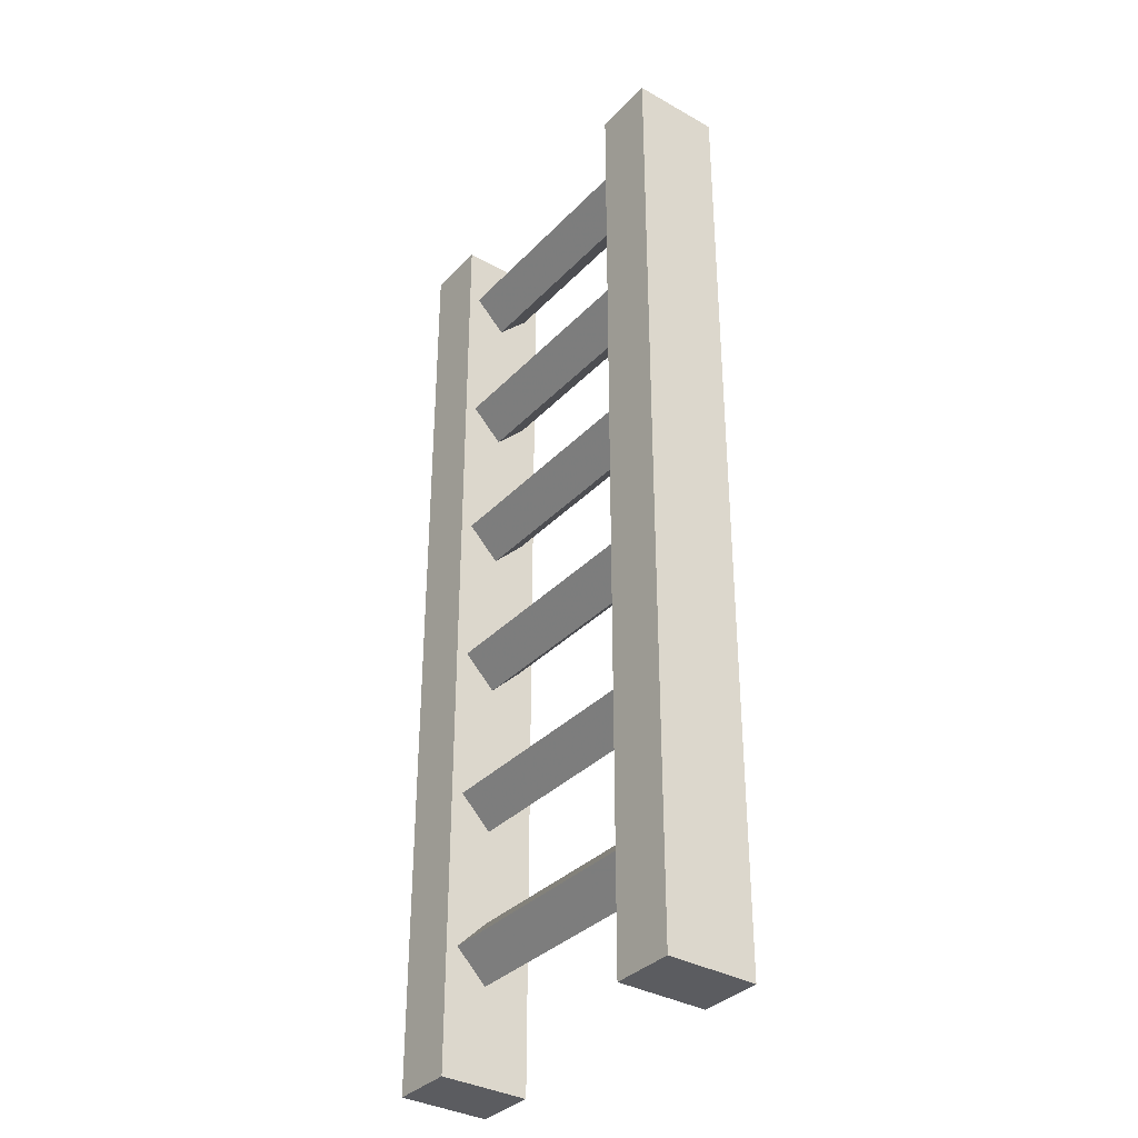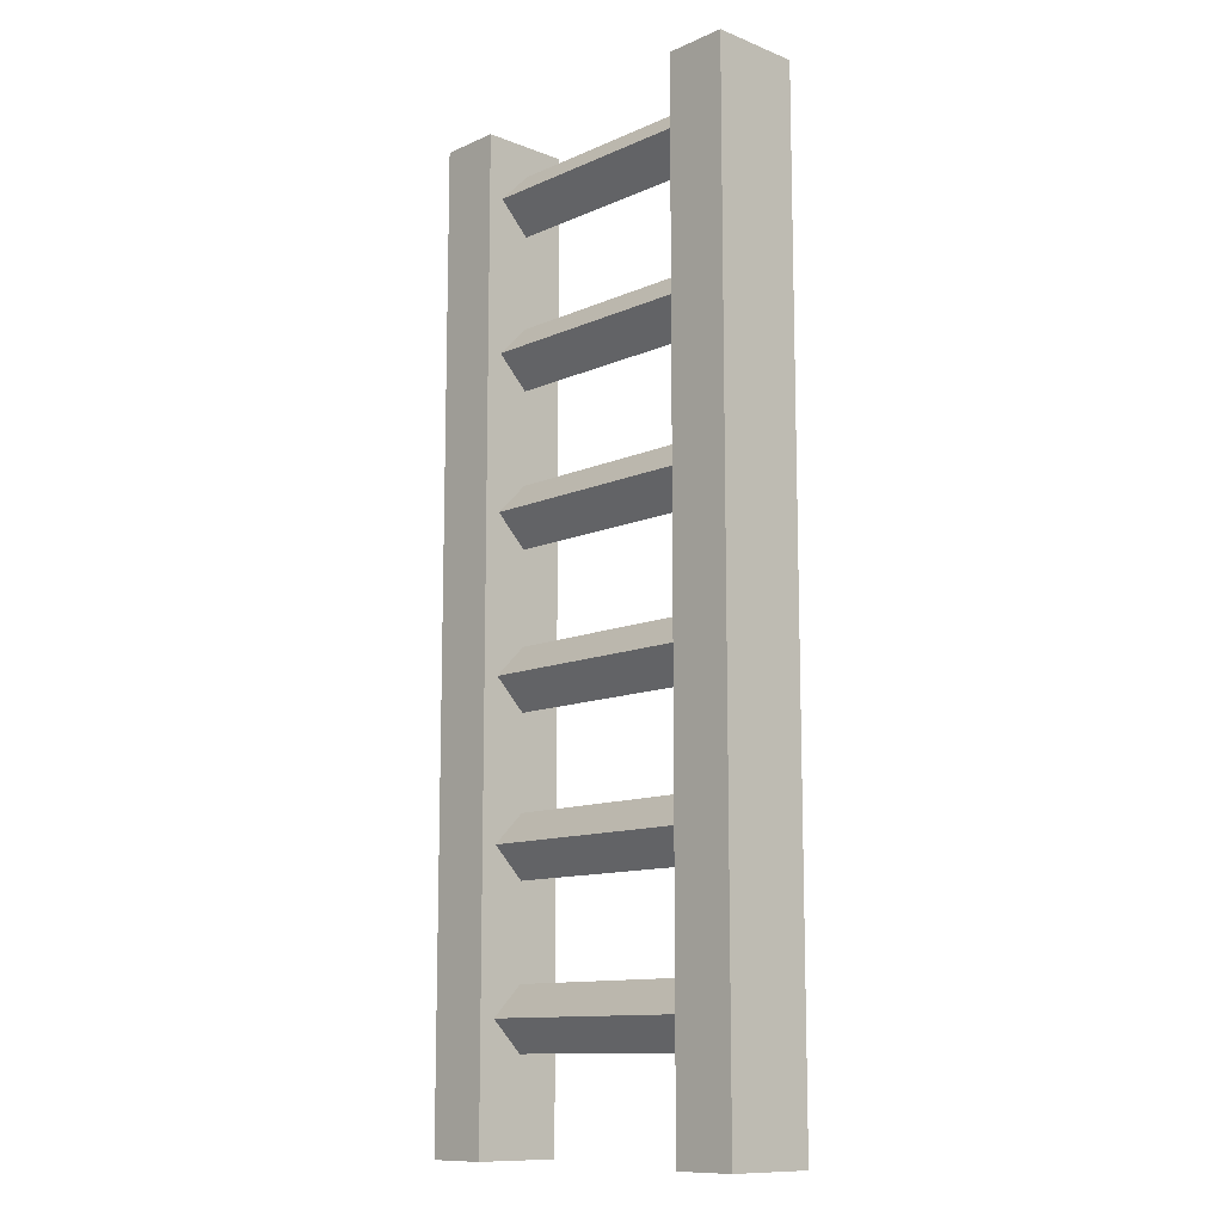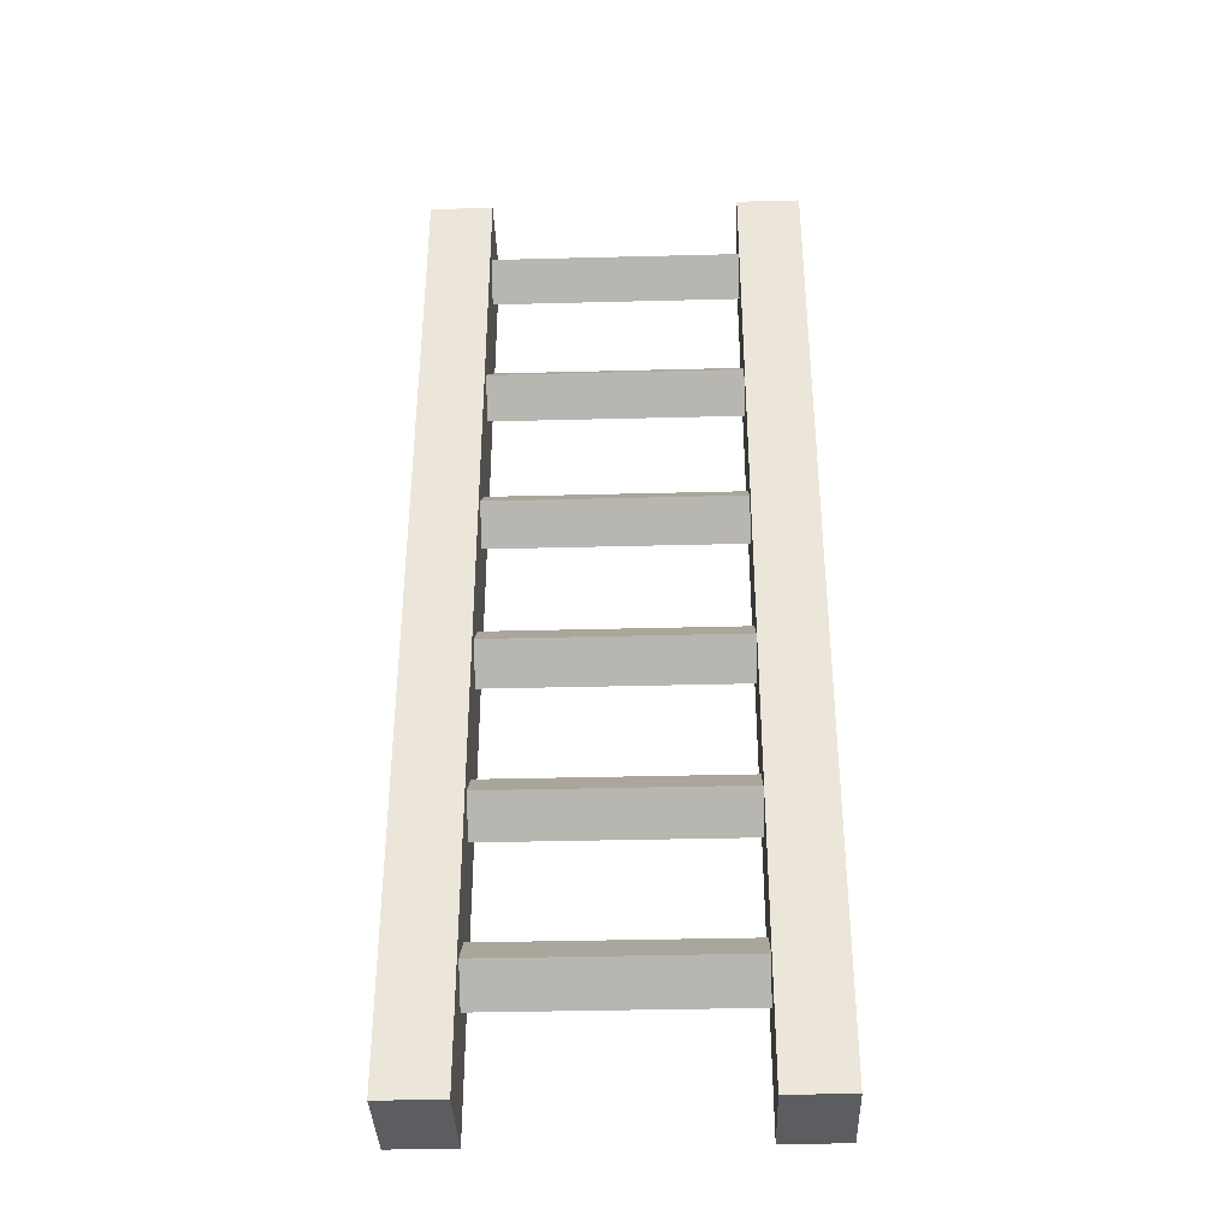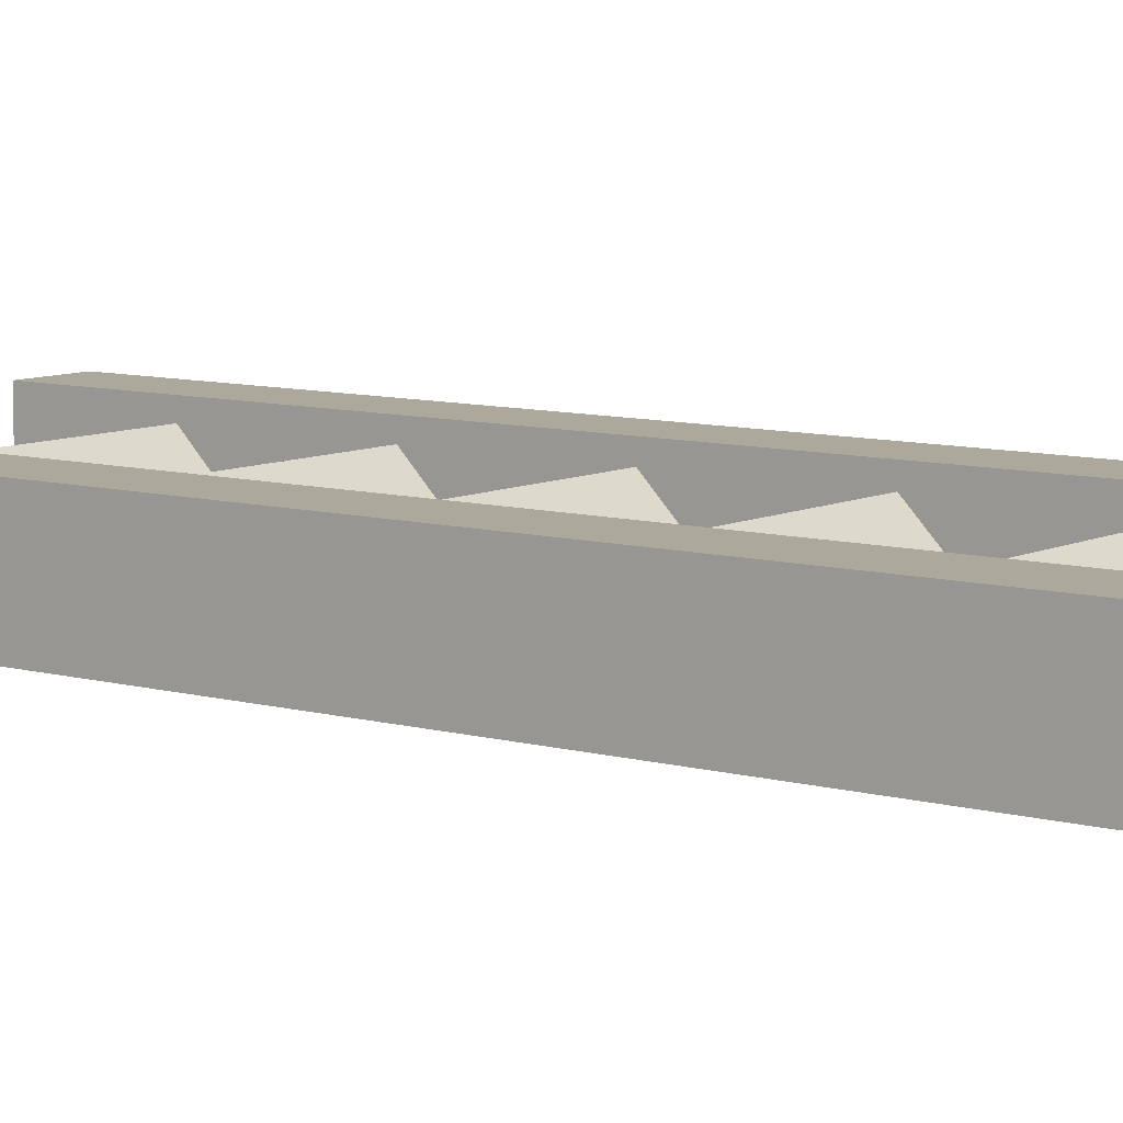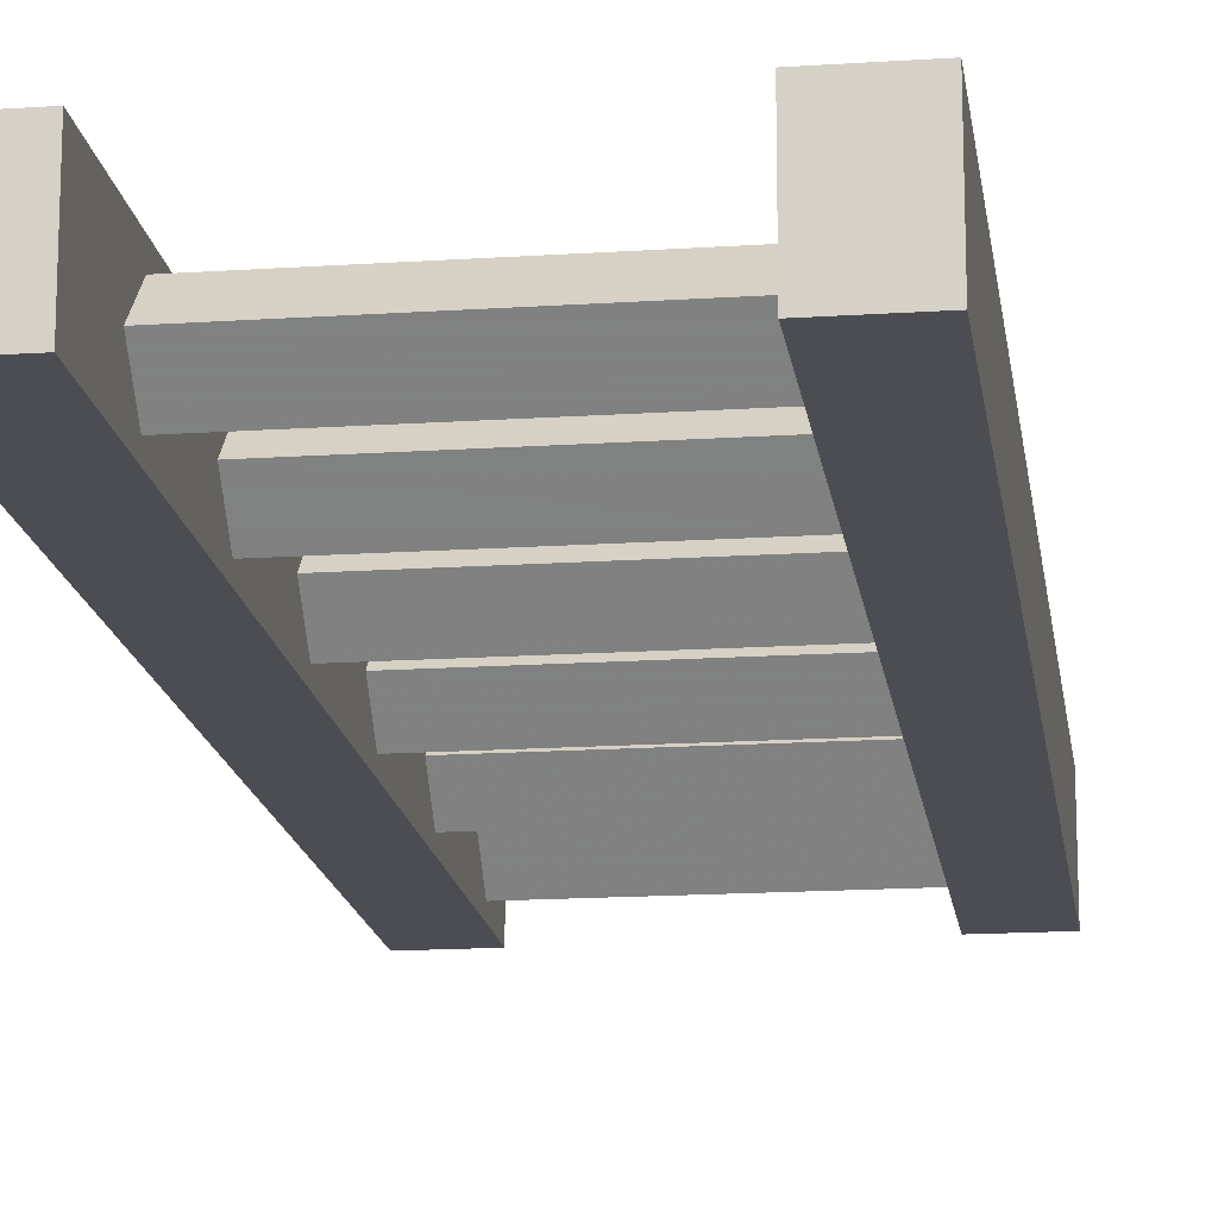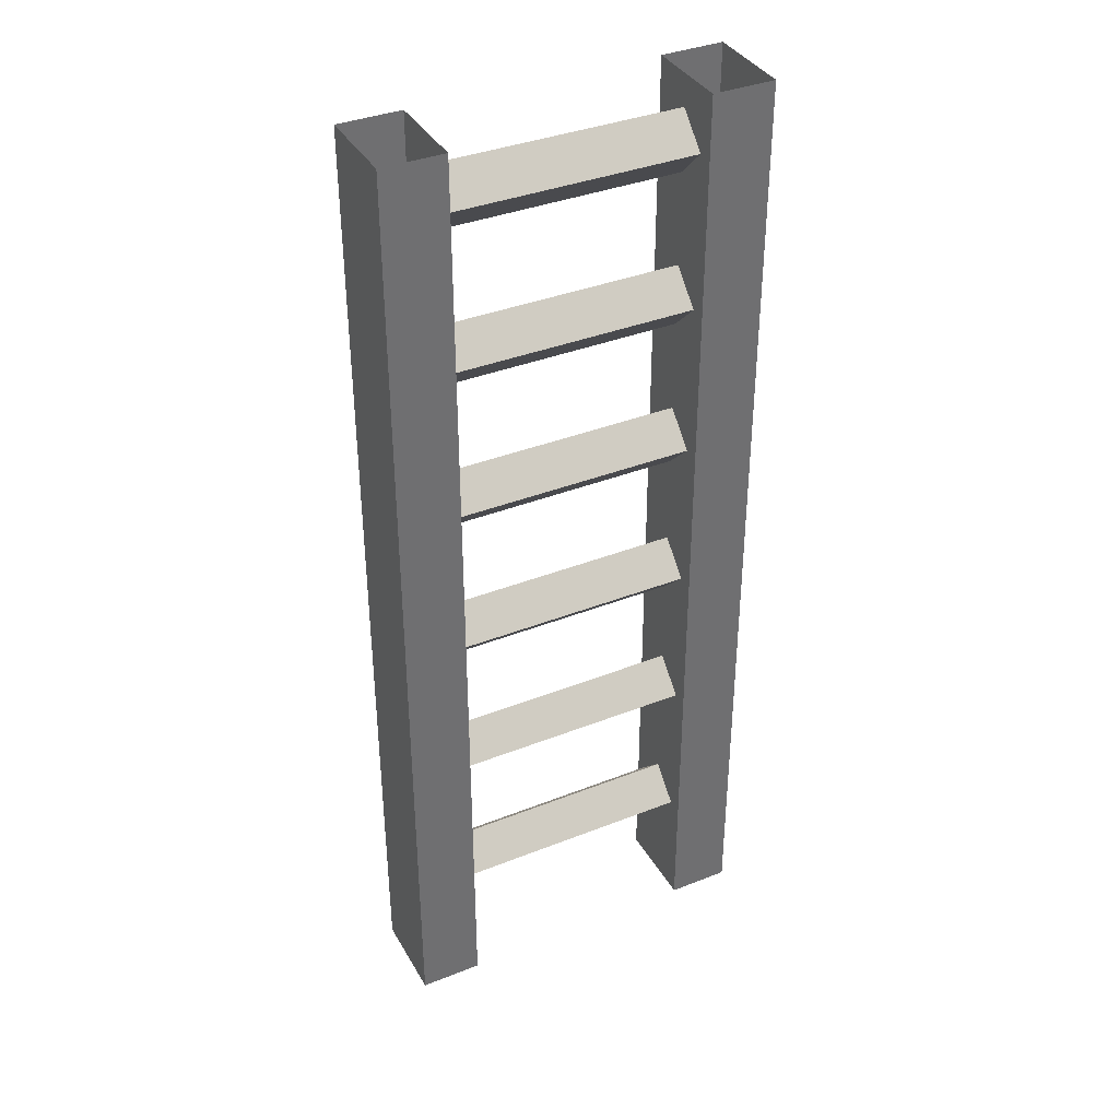
<metadata>
{"format":"obj","ext":"obj","renderer":"f3d","projection":"perspective","resolution":1024,"background":"white","views":[{"elev":-35.1,"azim":-126.9,"up":"+Y"},{"elev":-11.5,"azim":46.6,"up":"+Y"},{"elev":-36.9,"azim":-178.1,"up":"+Y"},{"elev":8.5,"azim":127.4,"up":"+Z"},{"elev":-16.3,"azim":7.8,"up":"+Z"},{"elev":37.4,"azim":-26.9,"up":"+Y"}]}
</metadata>
<code>
o object/ladder/64
v -31 -248 -64
v -31 0 -64
v -31 0 -41
v -31 -248 -41
v -47 -248 -64
v -47 0 -64
v -47 -248 -41
v -47 0 -41
v 32 -248 -41
v 32 0 -41
v 32 0 -64
v 32 -248 -64
v 48 -248 -41
v 48 0 -41
v 48 -248 -64
v 48 0 -64
v 32 -24 -53
v 32 -16 -45
v -31 -16 -45
v -31 -24 -53
v 32 -16 -61
v 32 -8 -53
v -31 -8 -53
v -31 -16 -61
v 32 -64 -53
v 32 -56 -45
v -31 -56 -45
v -31 -64 -53
v 32 -56 -61
v 32 -48 -53
v -31 -48 -53
v -31 -56 -61
v 32 -104 -53
v 32 -96 -45
v -31 -96 -45
v -31 -104 -53
v 32 -96 -61
v 32 -88 -53
v -31 -88 -53
v -31 -96 -61
v 32 -144 -53
v 32 -136 -45
v -31 -136 -45
v -31 -144 -53
v 32 -136 -61
v 32 -128 -53
v -31 -128 -53
v -31 -136 -61
v 32 -184 -53
v 32 -176 -45
v -31 -176 -45
v -31 -184 -53
v 32 -176 -61
v 32 -168 -53
v -31 -168 -53
v -31 -176 -61
v 32 -224 -53
v 32 -216 -45
v -31 -216 -45
v -31 -224 -53
v 32 -216 -61
v 32 -208 -53
v -31 -208 -53
v -31 -216 -61
f 1 2 3
f 1 3 4
f 1 4 5
f 1 5 2
f 2 5 6
f 6 5 7
f 6 7 8
f 8 7 4
f 8 4 3
f 9 10 11
f 9 11 12
f 9 12 13
f 9 13 10
f 10 13 14
f 14 13 15
f 14 15 16
f 16 15 12
f 16 12 11
f 12 15 13
f 5 4 7
f 17 18 19
f 17 19 20
f 17 20 21
f 17 21 18
f 18 21 22
f 18 22 23
f 18 23 19
f 19 23 20
f 20 23 24
f 20 24 21
f 21 24 22
f 22 24 23
f 25 26 27
f 25 27 28
f 25 28 29
f 25 29 26
f 26 29 30
f 26 30 31
f 26 31 27
f 27 31 28
f 28 31 32
f 28 32 29
f 29 32 30
f 30 32 31
f 33 34 35
f 33 35 36
f 33 36 37
f 33 37 34
f 34 37 38
f 34 38 39
f 34 39 35
f 35 39 36
f 36 39 40
f 36 40 37
f 37 40 38
f 38 40 39
f 41 42 43
f 41 43 44
f 41 44 45
f 41 45 42
f 42 45 46
f 42 46 47
f 42 47 43
f 43 47 44
f 44 47 48
f 44 48 45
f 45 48 46
f 46 48 47
f 49 50 51
f 49 51 52
f 49 52 53
f 49 53 50
f 50 53 54
f 50 54 55
f 50 55 51
f 51 55 52
f 52 55 56
f 52 56 53
f 53 56 54
f 54 56 55
f 57 58 59
f 57 59 60
f 57 60 61
f 57 61 58
f 58 61 62
f 58 62 63
f 58 63 59
f 59 63 60
f 60 63 64
f 60 64 61
f 61 64 62
f 62 64 63

</code>
